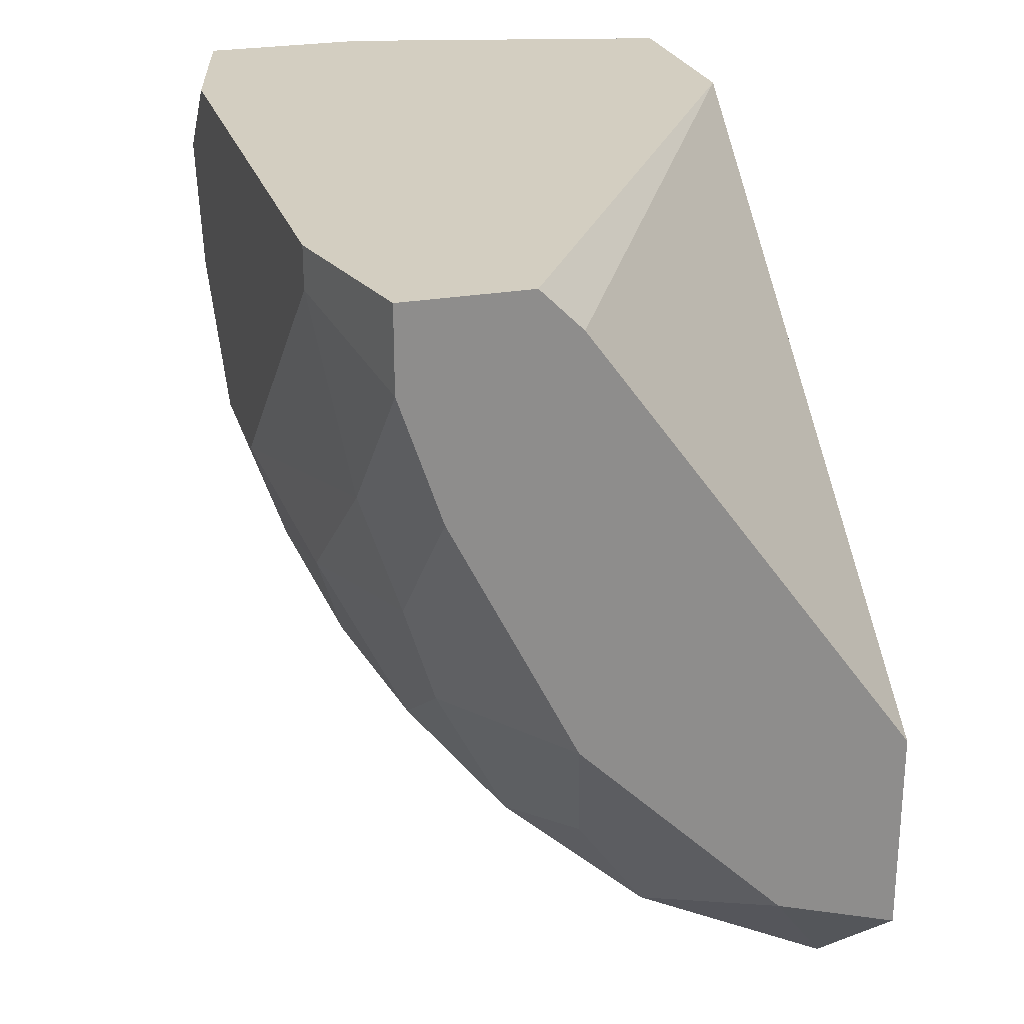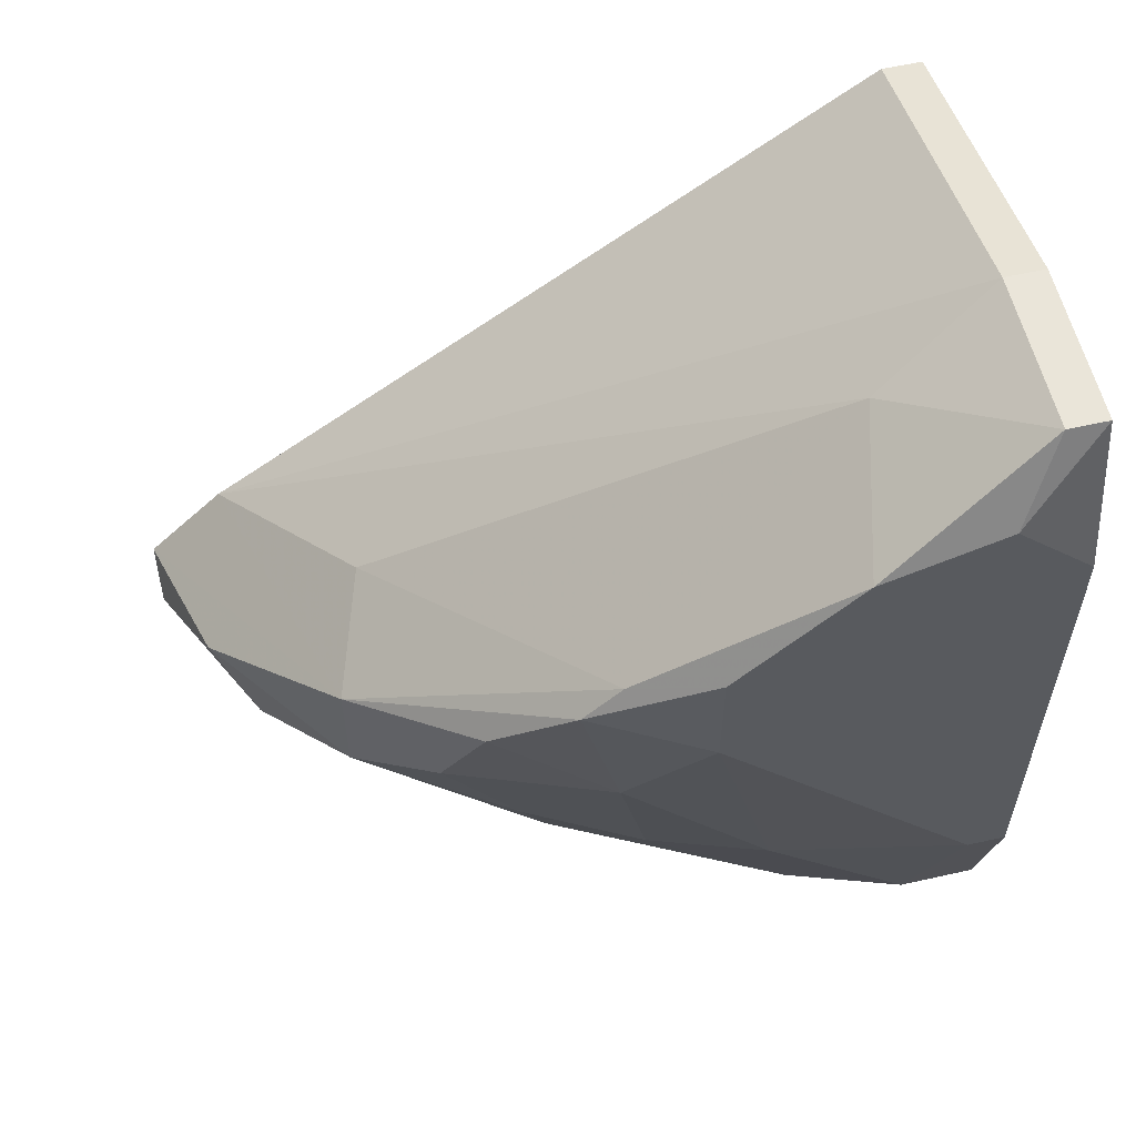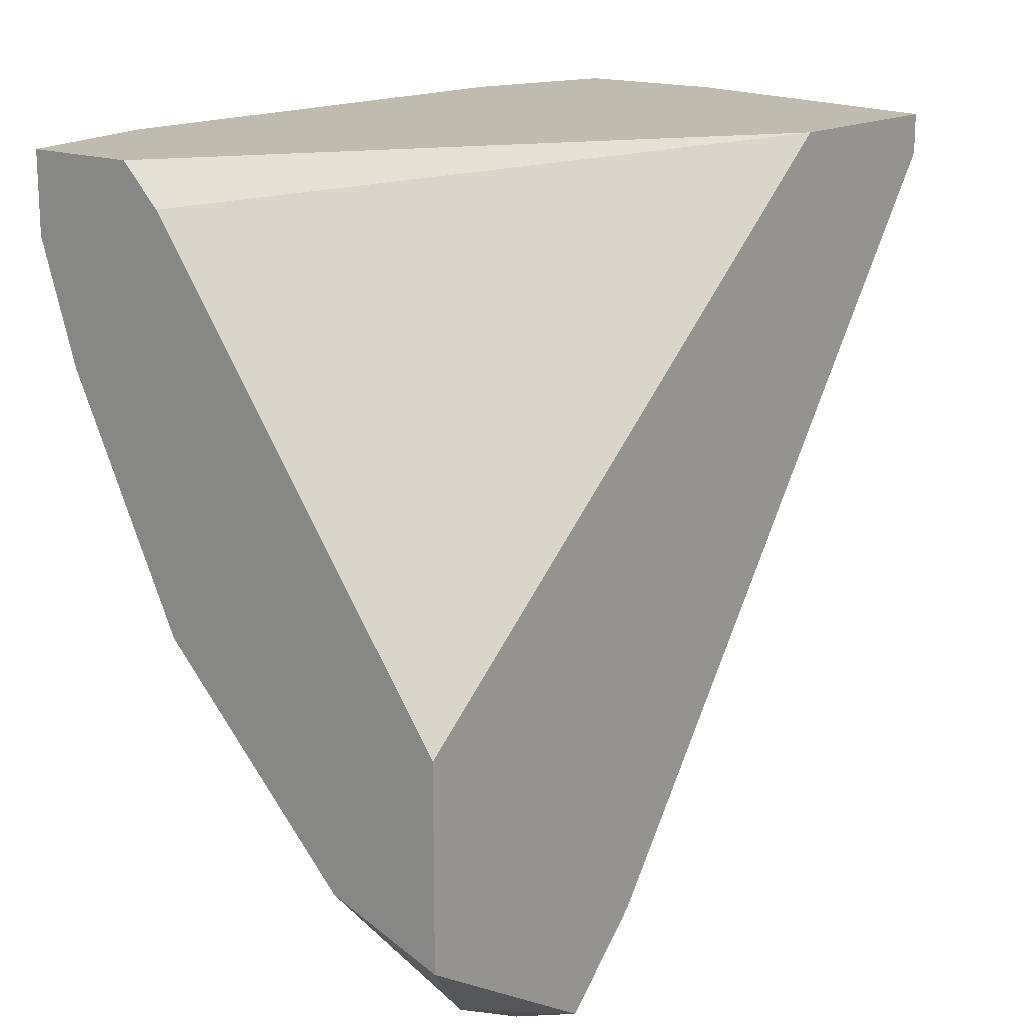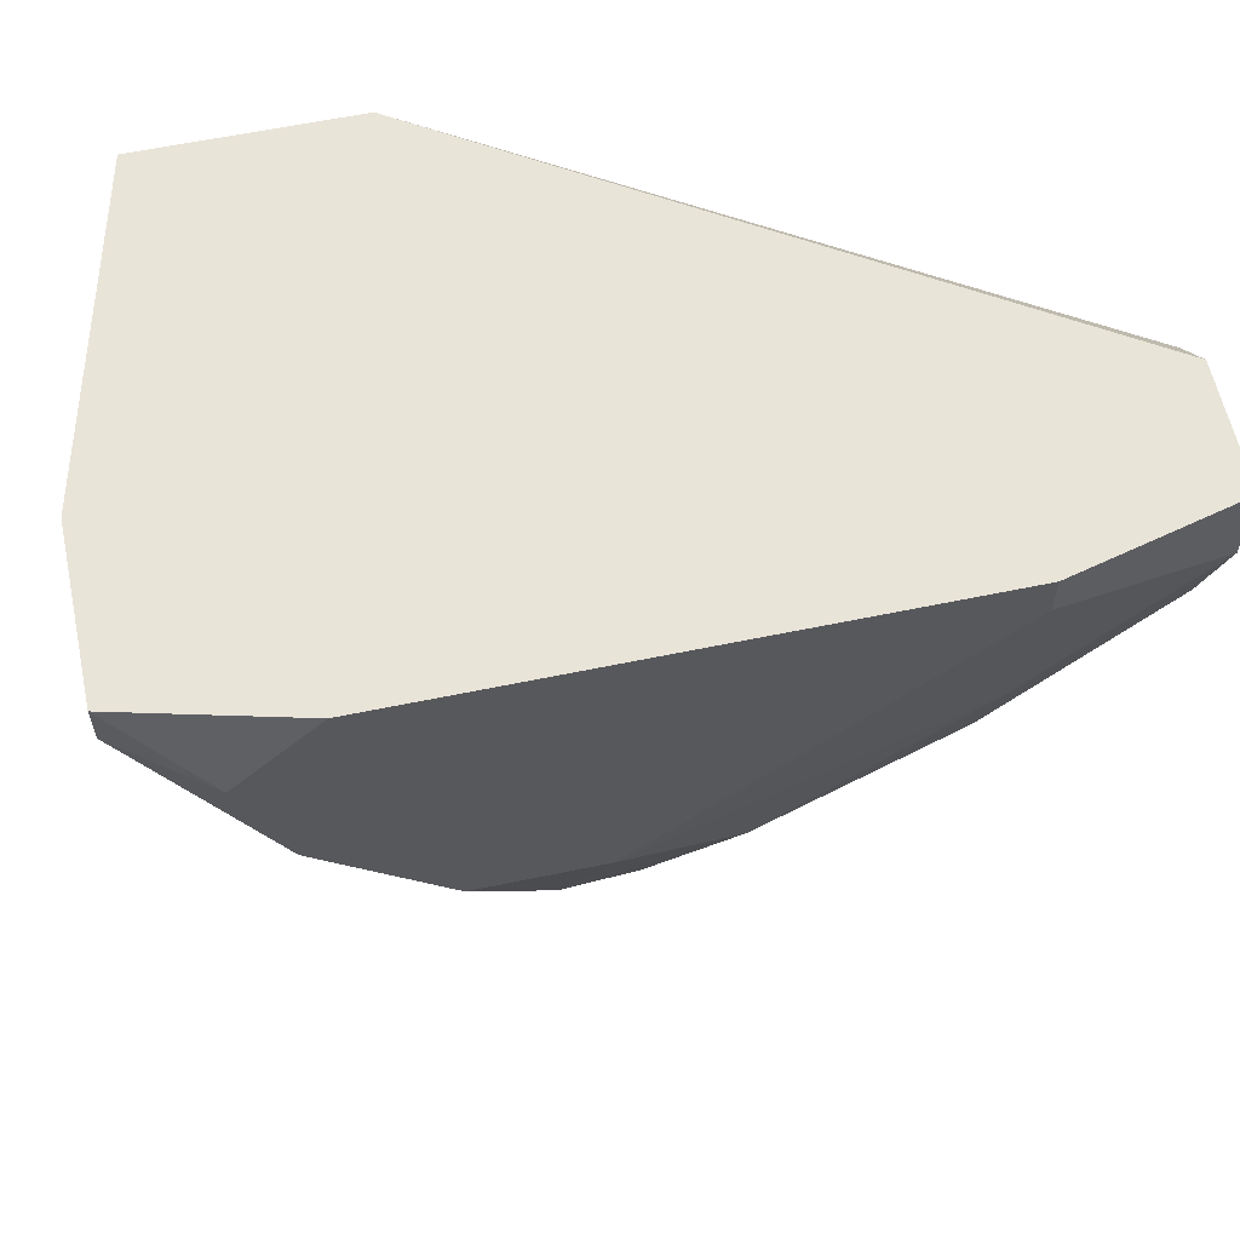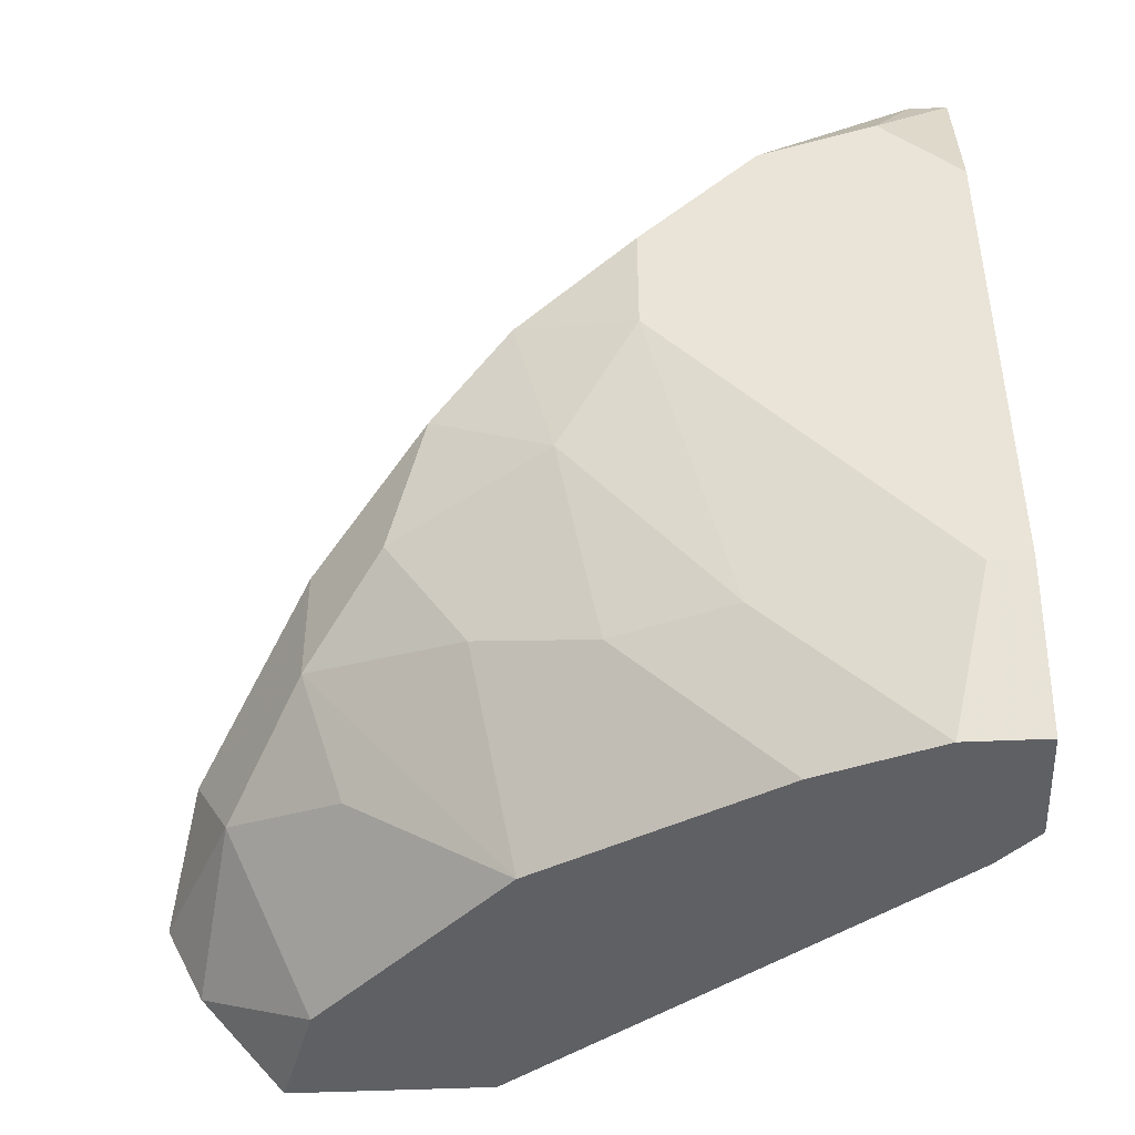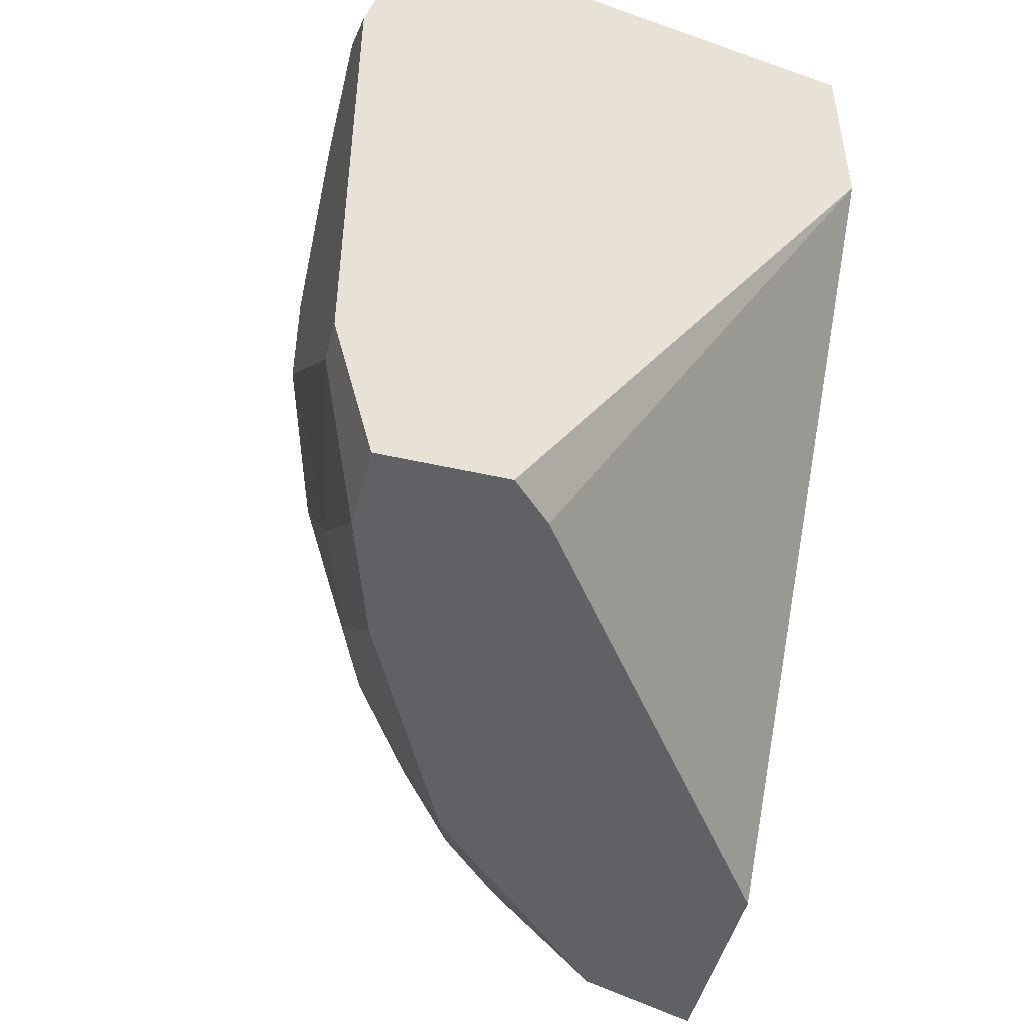
<metadata>
{"format":"obj","ext":"obj","renderer":"f3d","projection":"perspective","resolution":1024,"background":"white","views":[{"elev":25.1,"azim":-16.2,"up":"+Z"},{"elev":57.8,"azim":-103.1,"up":"+Y"},{"elev":16.1,"azim":39.6,"up":"+Z"},{"elev":60.0,"azim":-102.1,"up":"+Z"},{"elev":-43.9,"azim":-86.9,"up":"+Y"},{"elev":-48.1,"azim":-14.3,"up":"+Y"}]}
</metadata>
<code>
v -0.01581 0.005051 -0.05961
v -0.01581 0.02379 -0.01795
v -0.01581 0.009217 -0.05544
v -0.01581 -0.005367 -0.04294
v -0.01581 -0.005367 -0.05336
v -0.01581 0.03421 -0.02004
v -0.01581 0.03421 -0.01795
v -0.03039 0.000885 -0.04919
v -0.03455 -0.005367 -0.01795
v -0.03455 0.03421 -0.02629
v -0.03247 0.03838 -0.02004
v -0.03247 0.03838 -0.01795
v -0.03247 0.01338 -0.05127
v -0.03247 -0.005367 -0.02004
v -0.03247 -0.005367 -0.04086
v -0.03247 0.007132 -0.05127
v -0.02414 0.007132 -0.05752
v -0.02206 -0.005367 -0.05127
v -0.03664 0.005051 -0.04294
v -0.03664 0.0113 -0.04711
v -0.02623 0.01546 -0.04919
v -0.02623 0.002966 -0.05544
v -0.04081 0.03838 -0.02004
v -0.04081 0.03838 -0.01795
v -0.04081 0.01338 -0.03878
v -0.04081 0.02379 -0.03878
v -0.04081 0.02171 -0.04086
v -0.04081 -0.005367 -0.02212
v -0.04081 -0.005367 -0.01795
v -0.04081 0.002966 -0.03045
v -0.03872 -0.005367 -0.02837
v -0.03872 0.002966 -0.0367
v -0.03872 0.01755 -0.04503
v -0.04289 0.03213 -0.02837
v -0.04289 0.03004 -0.01795
v -0.04289 0.02588 -0.03462
v -0.04289 0.002966 -0.02004
v -0.04289 0.002966 -0.01795
v -0.04289 0.03421 -0.02212
v -0.04289 0.01963 -0.03462
v -0.01789 0.002966 -0.05961
v -0.01789 -0.001201 -0.05752
f 37 40 30
f 12 24 9
f 12 9 2
f 1 2 4
f 4 9 28
f 2 1 6
f 4 28 18
f 9 24 38
f 38 34 40
f 6 1 3
f 18 28 15
f 1 4 5
f 4 18 5
f 1 17 13
f 3 1 13
f 38 24 35
f 34 38 35
f 15 8 22
f 18 15 22
f 24 12 11
f 12 6 11
f 6 3 11
f 3 10 11
f 1 5 42
f 5 18 42
f 18 22 42
f 2 9 14
f 9 4 14
f 4 2 14
f 12 2 7
f 6 12 7
f 2 6 7
f 40 27 25
f 20 32 25
f 10 3 21
f 3 13 21
f 28 9 29
f 9 38 29
f 38 28 29
f 8 15 16
f 20 13 16
f 13 17 16
f 22 8 16
f 17 22 16
f 10 34 23
f 24 11 23
f 11 10 23
f 34 10 26
f 13 27 26
f 10 21 26
f 21 13 26
f 15 28 31
f 28 32 31
f 32 15 31
f 17 1 41
f 22 17 41
f 1 42 41
f 42 22 41
f 32 20 19
f 15 32 19
f 16 15 19
f 20 16 19
f 27 13 33
f 13 20 33
f 25 27 33
f 20 25 33
f 27 40 36
f 40 34 36
f 26 27 36
f 34 26 36
f 35 24 39
f 34 35 39
f 24 23 39
f 23 34 39
f 28 38 37
f 38 40 37
f 32 28 30
f 40 25 30
f 25 32 30
f 28 37 30

</code>
